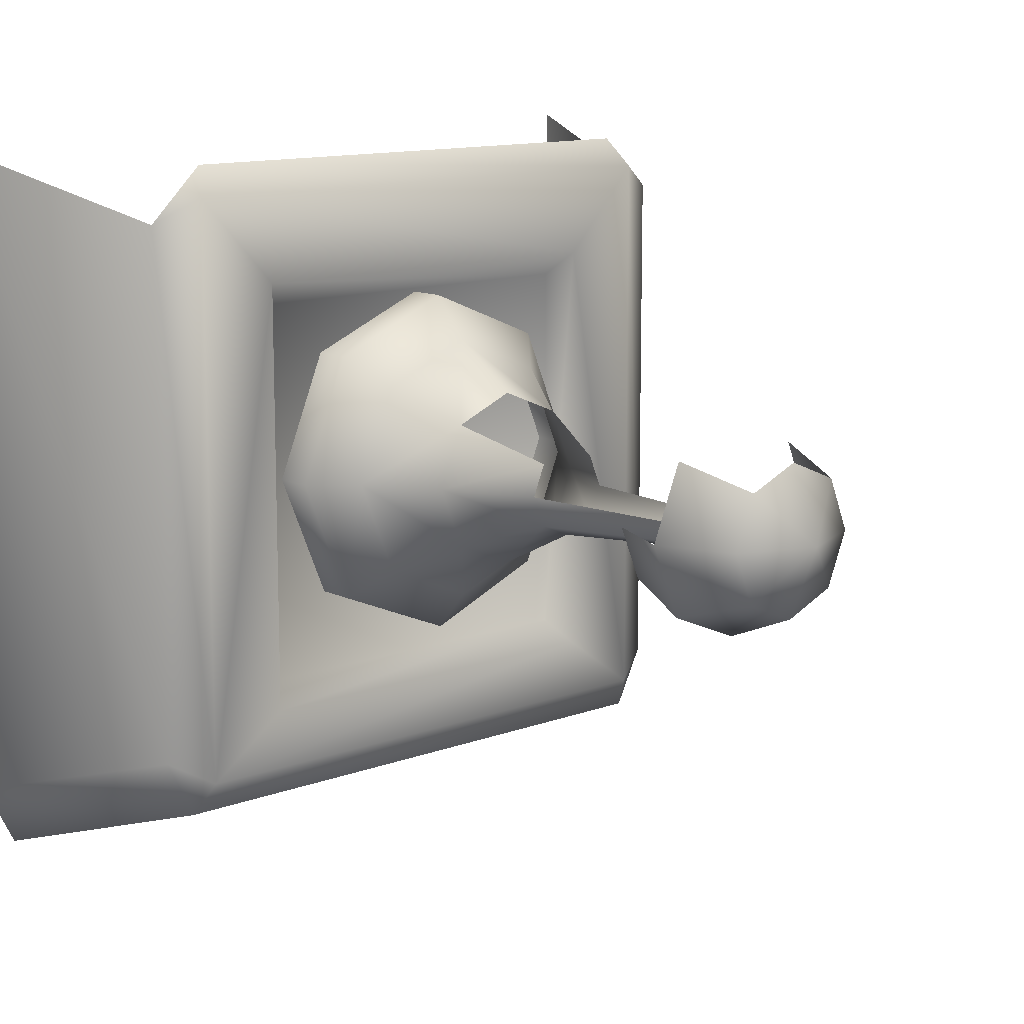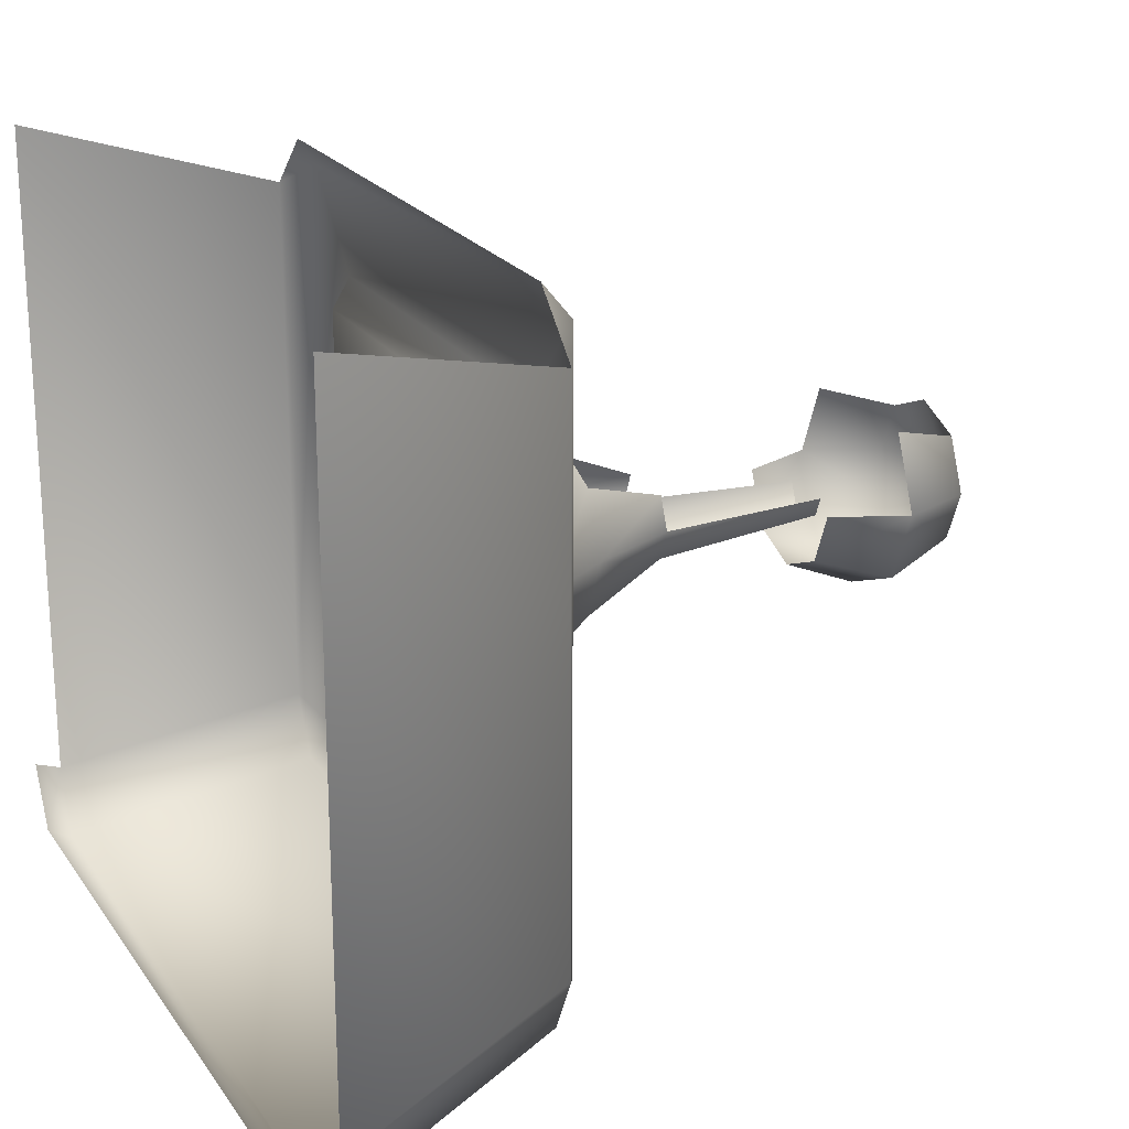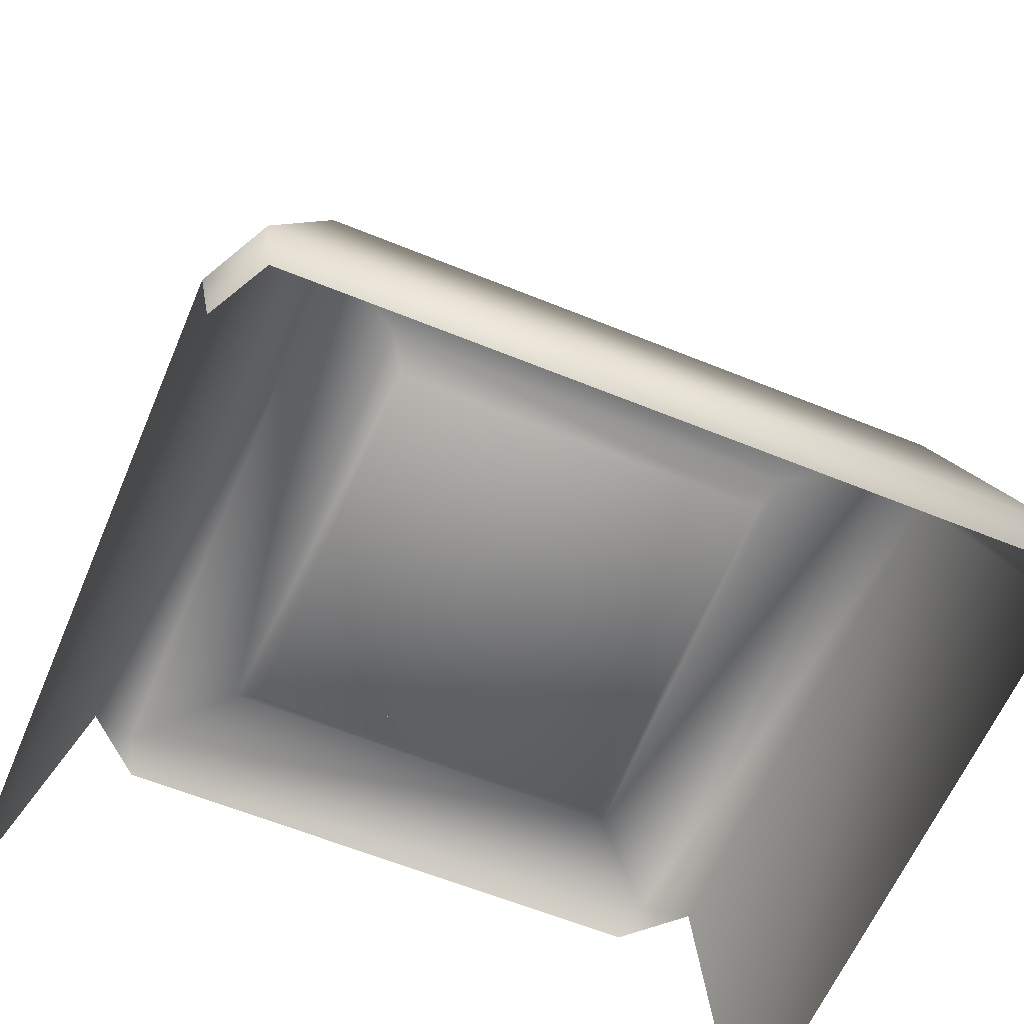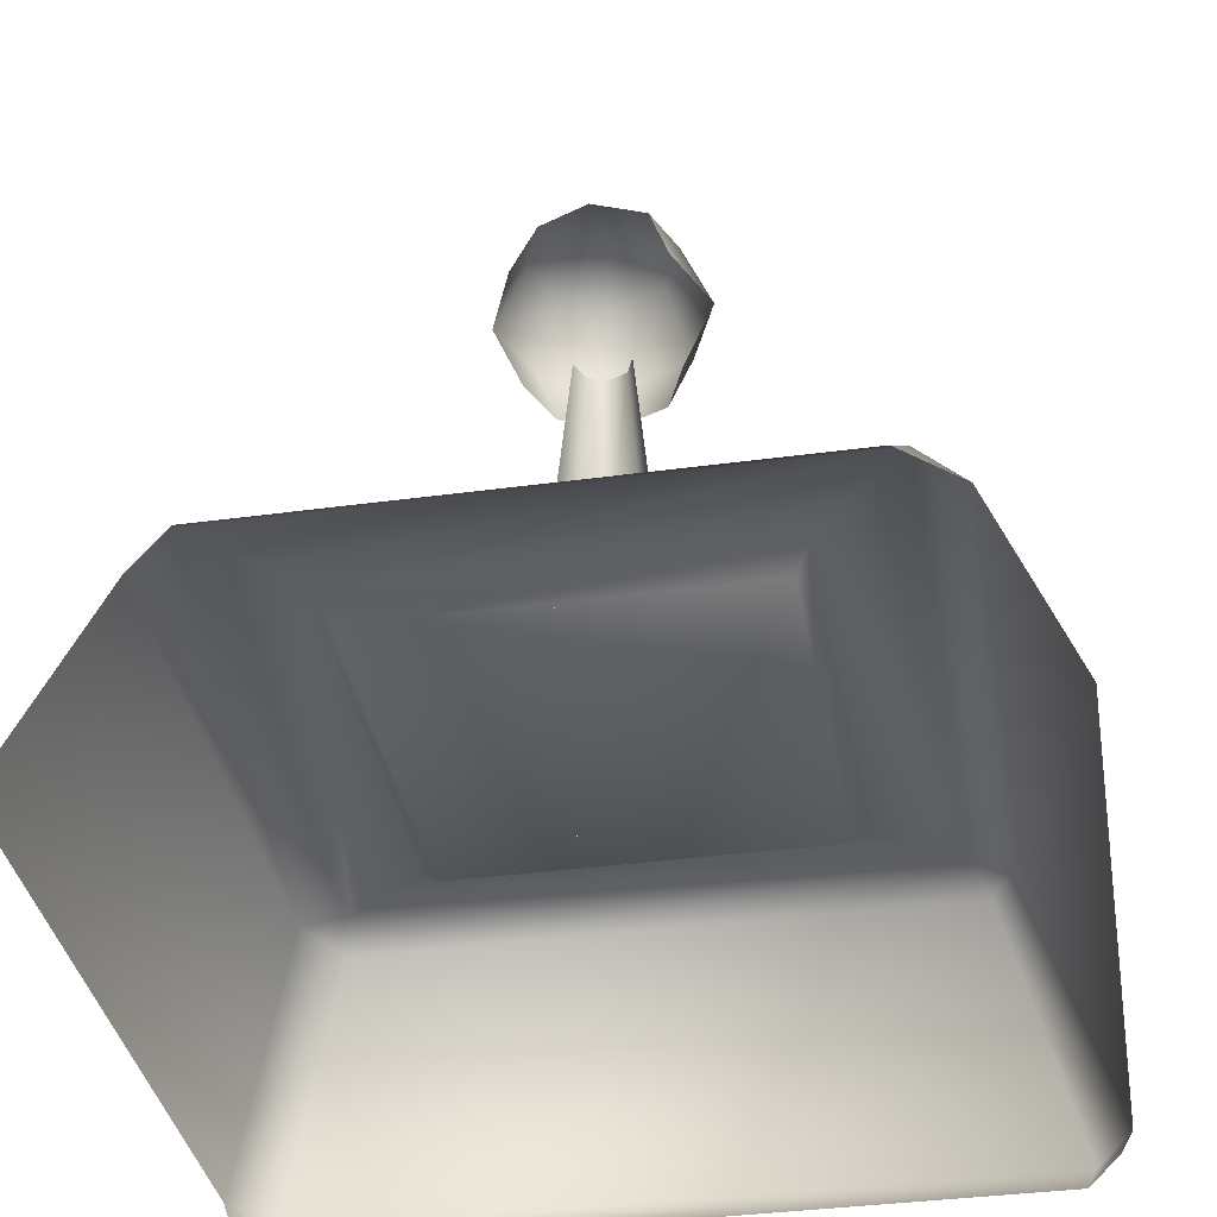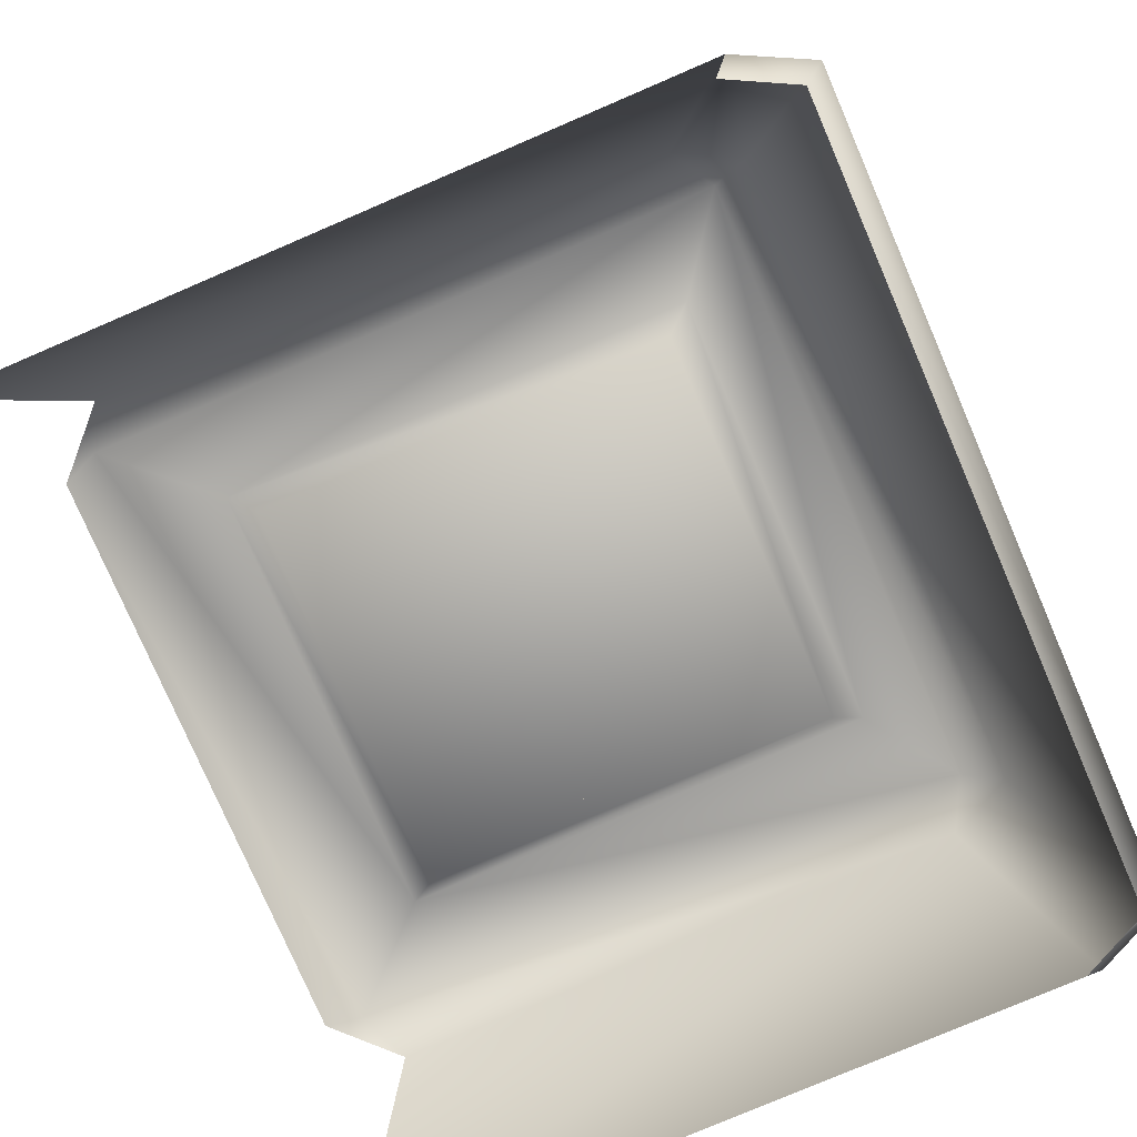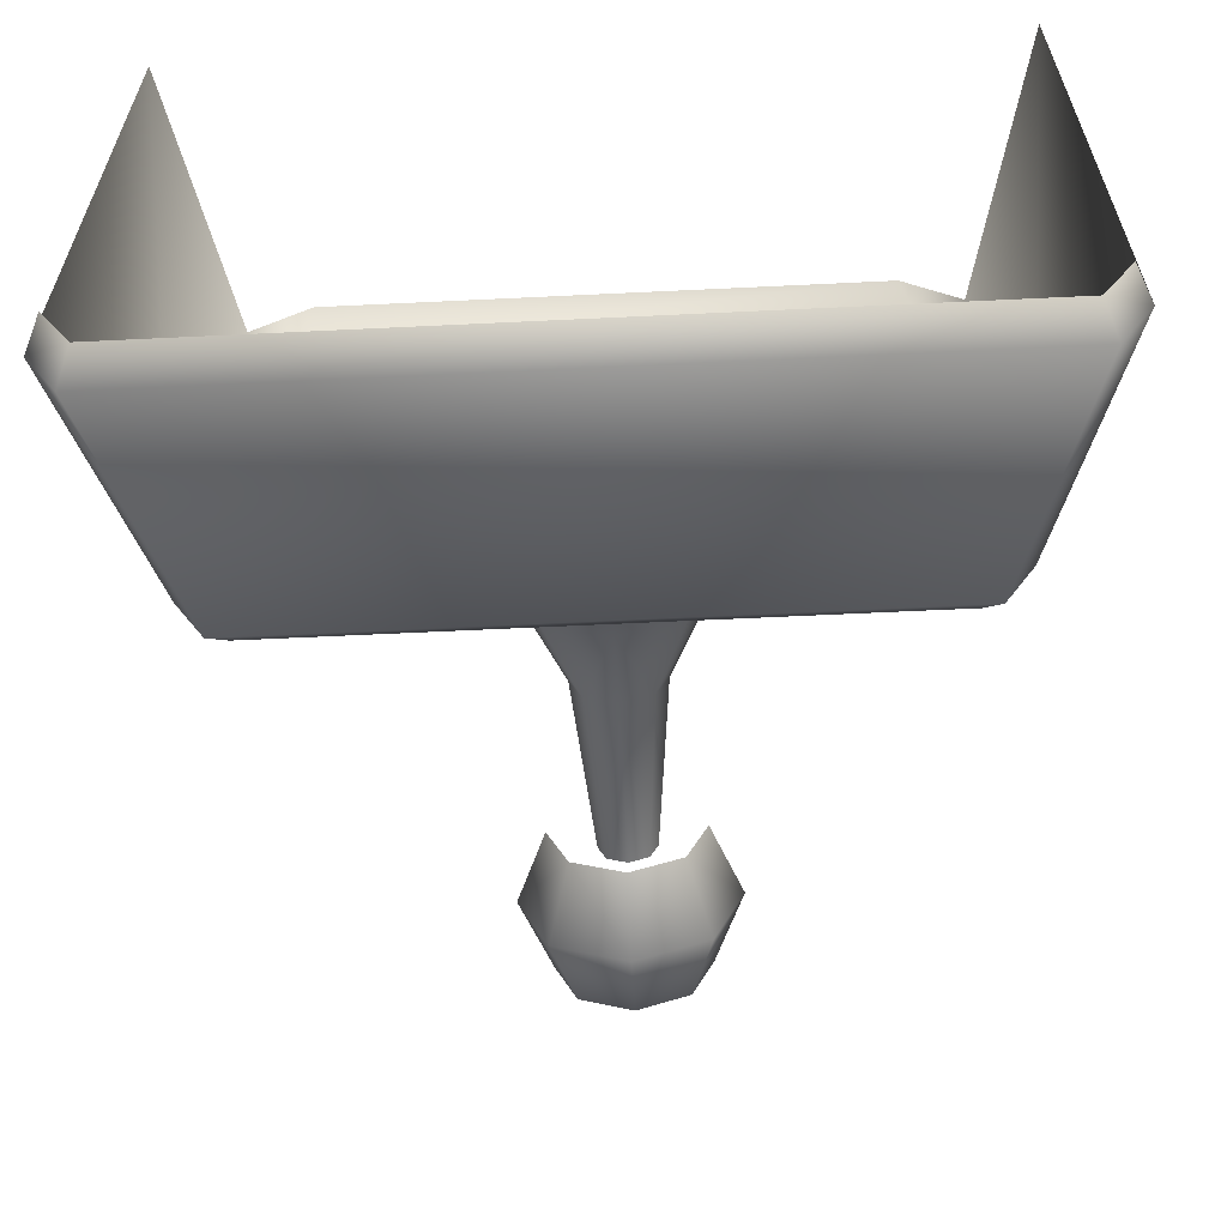
<metadata>
{"format":"obj","ext":"obj","renderer":"f3d","projection":"perspective","resolution":1024,"background":"white","views":[{"elev":12.2,"azim":138.2,"up":"+Z"},{"elev":21.4,"azim":64.8,"up":"+Z"},{"elev":-60.7,"azim":157.3,"up":"+Y"},{"elev":-36.7,"azim":10.0,"up":"+Y"},{"elev":-77.2,"azim":113.3,"up":"+Y"},{"elev":-62.3,"azim":2.8,"up":"+Z"}]}
</metadata>
<code>
g [GIMMICK]tesla_rod_push_block
v -0.3566 0.3549 0.364
v -0.3401 0.3281 0.4007
v -0.4101 0.3281 0.3334
v 0.4061 0.3281 0.3334
v 0.3362 0.3281 0.4007
v 0.3526 0.3549 0.364
v -0.4101 0.3281 -0.3342
v -0.3728 0.3281 -0.4082
v -0.3566 0.3549 -0.3648
v 0.3688 0.3281 -0.4082
v 0.4061 0.3281 -0.3342
v 0.3526 0.3549 -0.3648
v -0.06503 0.987 0.06358
v -0.09164 0.8961 0.09019
v -0.1293 0.8961 -0.000673
v -0.09164 0.987 -0.0006729
v -0.0007806 1.025 -0.0006729
v -0.0007806 0.987 0.09019
v 0.06347 0.987 0.06358
v 0.09008 0.987 -0.0006729
v 0.1277 0.8961 -0.0006729
v 0.09008 0.8961 0.09019
v -0.1293 0.8961 -0.000673
v -0.09164 0.8053 -0.000673
v -0.06503 0.8053 -0.06492
v -0.09164 0.8961 -0.09154
v -0.0007806 0.8961 -0.1292
v -0.0007806 0.8053 -0.09154
v 0.06347 0.8053 -0.06492
v -0.06503 0.987 -0.06492
v -0.09164 0.987 -0.0006729
v -0.0007806 1.025 -0.0006729
v -0.0007806 0.987 -0.09154
v 0.06347 0.987 -0.06492
v 0.09008 0.987 -0.0006729
v 0.1277 0.8961 -0.0006729
v 0.09008 0.8053 -0.000673
v 0.09008 0.8961 -0.09154
v 0.03343 0.8285 -0.0002548
v 0.02341 0.8285 -0.02444
v 0.05427 0.6152 -0.000255
v 0.03815 0.6152 -0.03918
v -0.0007757 0.6152 -0.05531
v -0.0007762 0.8285 -0.03446
v -0.0007759 0.5046 -0.1094
v 0.1083 0.5046 -0.000255
v 0.03815 0.6152 0.03867
v 0.07637 0.5046 0.07689
v 0.1658 0.4185 -0.000255
v 0.07637 0.5046 -0.0774
v -0.0007759 0.4185 -0.1669
v 0.117 0.4185 -0.1181
v 0.1544 0.3718 -0.1554
v -0.0007759 0.3718 -0.2197
v 0.1544 0.3241 -0.1554
v -0.0007759 0.3241 -0.2197
v 0.2187 0.3718 -0.0002551
v 0.2187 0.3241 -0.0002551
v 0.1544 0.3718 0.1549
v 0.1544 0.3241 0.1549
v 0.117 0.4185 0.1175
v -0.0007757 0.3718 0.2192
v -0.0007757 0.3241 0.2192
v -0.0007759 0.4185 0.1663
v -0.0007759 0.5046 0.1088
v -0.0007762 0.8285 -0.03446
v -0.02496 0.8285 -0.02444
v -0.0007757 0.6152 -0.05531
v -0.0397 0.6152 -0.03918
v -0.0007759 0.5046 -0.1094
v -0.05583 0.6152 -0.0002551
v -0.03498 0.8285 -0.0002548
v -0.07792 0.5046 -0.0774
v -0.0007759 0.4185 -0.1669
v -0.1099 0.5046 -0.0002549
v -0.1674 0.4185 -0.0002551
v -0.0397 0.6152 0.03867
v -0.07792 0.5046 0.07689
v -0.1186 0.4185 -0.1181
v -0.0007759 0.3718 -0.2197
v -0.1559 0.3718 -0.1554
v -0.0007759 0.3241 -0.2197
v -0.1559 0.3241 -0.1554
v -0.2202 0.3718 -0.0002551
v -0.2202 0.3241 -0.0002551
v -0.1559 0.3718 0.1549
v -0.1559 0.3241 0.1549
v -0.1186 0.4185 0.1175
v -0.0007759 0.4185 0.1663
v -0.0007759 0.5046 0.1088
v -0.0007757 0.3718 0.2192
v -0.0007757 0.3241 0.2192
v 0.3688 0.3281 -0.4082
v -0.3728 0.3281 -0.4082
v -0.4576 0.03536 -0.4993
v 0.4542 0.03536 -0.4993
v 0.4954 0.03536 0.413
v 0.4061 0.3281 0.3334
v 0.4061 0.3281 -0.3342
v 0.4954 0.03536 -0.4178
v -0.4987 0.03536 0.413
v -0.4987 0.03536 -0.4178
v -0.4101 0.3281 -0.3342
v -0.4101 0.3281 0.3334
v 0.3526 0.3549 0.364
v 0.3362 0.3281 0.4007
v -0.3566 0.3549 0.364
v -0.3401 0.3281 0.4007
v 0.3526 0.3549 -0.3648
v 0.4061 0.3281 -0.3342
v 0.4061 0.3281 0.3334
v 0.3526 0.3549 0.364
v -0.3728 0.3281 -0.4082
v 0.3688 0.3281 -0.4082
v 0.3526 0.3549 -0.3648
v -0.3566 0.3549 -0.3648
v -0.4101 0.3281 -0.3342
v -0.3566 0.3549 -0.3648
v -0.3566 0.3549 0.364
v -0.4101 0.3281 0.3334
v 0.4954 0.03536 -0.4178
v 0.4061 0.3281 -0.3342
v 0.3688 0.3281 -0.4082
v 0.4542 0.03536 -0.4993
v 0.4413 4.396e-07 -0.4753
v 0.4801 4.222e-07 -0.4
v -0.4987 0.03536 -0.4178
v -0.3728 0.3281 -0.4082
v -0.4101 0.3281 -0.3342
v -0.4576 0.03536 -0.4993
v -0.4446 4.396e-07 -0.4753
v -0.4835 4.222e-07 -0.4
v 0.4413 4.396e-07 -0.4753
v 0.4542 0.03536 -0.4993
v -0.4576 0.03536 -0.4993
v -0.4446 4.396e-07 -0.4753
v -0.2536 0.3549 0.2537
v -0.3566 0.3549 0.364
v -0.3566 0.3549 -0.3648
v 0.3526 0.3549 0.364
v -0.2536 0.3549 -0.2899
v 0.3526 0.3549 -0.3648
v 0.2507 0.3549 0.2537
v 0.2507 0.3549 -0.2899
v -0.2308 0.3241 -0.2596
v -0.2308 0.3241 0.2234
v 0.2279 0.3241 -0.2596
v 0.2279 0.3241 0.2234
g [GIMMICK]tesla_rod_push_block_0
f 3 2 1
f 6 5 4
f 9 8 7
f 12 11 10
f 15 14 13
f 13 16 15
f 16 13 17
f 13 18 17
f 18 19 17
f 19 20 17
f 19 21 20
f 22 21 19
f 25 24 23
f 23 26 25
f 27 25 26
f 28 25 27
f 29 28 27
f 26 23 30
f 27 26 30
f 30 23 31
f 30 31 32
f 33 30 32
f 30 33 27
f 34 33 32
f 34 27 33
f 35 34 32
f 34 35 36
f 37 29 36
f 38 27 34
f 36 38 34
f 36 29 38
f 27 38 29
f 41 40 39
f 41 42 40
f 40 42 43
f 43 44 40
f 45 43 42
f 46 42 41
f 46 41 47
f 47 48 46
f 49 46 48
f 42 50 45
f 46 50 42
f 49 50 46
f 51 45 50
f 50 52 51
f 49 52 50
f 51 52 53
f 53 52 49
f 54 51 53
f 53 55 54
f 55 56 54
f 55 53 57
f 49 57 53
f 57 58 55
f 58 57 59
f 57 49 59
f 59 60 58
f 48 61 49
f 49 61 59
f 60 59 62
f 62 59 61
f 62 63 60
f 61 64 62
f 64 61 48
f 64 48 65
f 68 67 66
f 68 69 67
f 70 69 68
f 67 69 71
f 71 72 67
f 70 73 69
f 74 73 70
f 75 71 69
f 69 73 75
f 76 75 73
f 75 77 71
f 75 78 77
f 76 78 75
f 74 79 73
f 73 79 76
f 79 74 80
f 81 79 80
f 76 79 81
f 80 82 81
f 82 83 81
f 81 83 84
f 81 84 76
f 83 85 84
f 86 84 85
f 76 84 86
f 85 87 86
f 76 88 78
f 86 88 76
f 78 88 89
f 88 86 89
f 89 90 78
f 91 89 86
f 86 87 91
f 87 92 91
f 95 94 93
f 93 96 95
f 99 98 97
f 97 100 99
f 103 102 101
f 101 104 103
f 107 106 105
f 107 108 106
f 111 110 109
f 112 111 109
f 115 114 113
f 113 116 115
f 119 118 117
f 117 120 119
f 123 122 121
f 121 124 123
f 125 124 121
f 121 126 125
f 129 128 127
f 130 127 128
f 127 130 131
f 131 132 127
f 135 134 133
f 133 136 135
f 139 138 137
f 137 138 140
f 137 141 139
f 139 141 142
f 142 143 140
f 140 143 137
f 141 144 142
f 142 144 143
f 137 145 141
f 141 145 144
f 137 146 145
f 146 137 143
f 145 147 144
f 143 144 147
f 145 146 147
f 147 148 143
f 146 148 147
f 143 148 146

</code>
